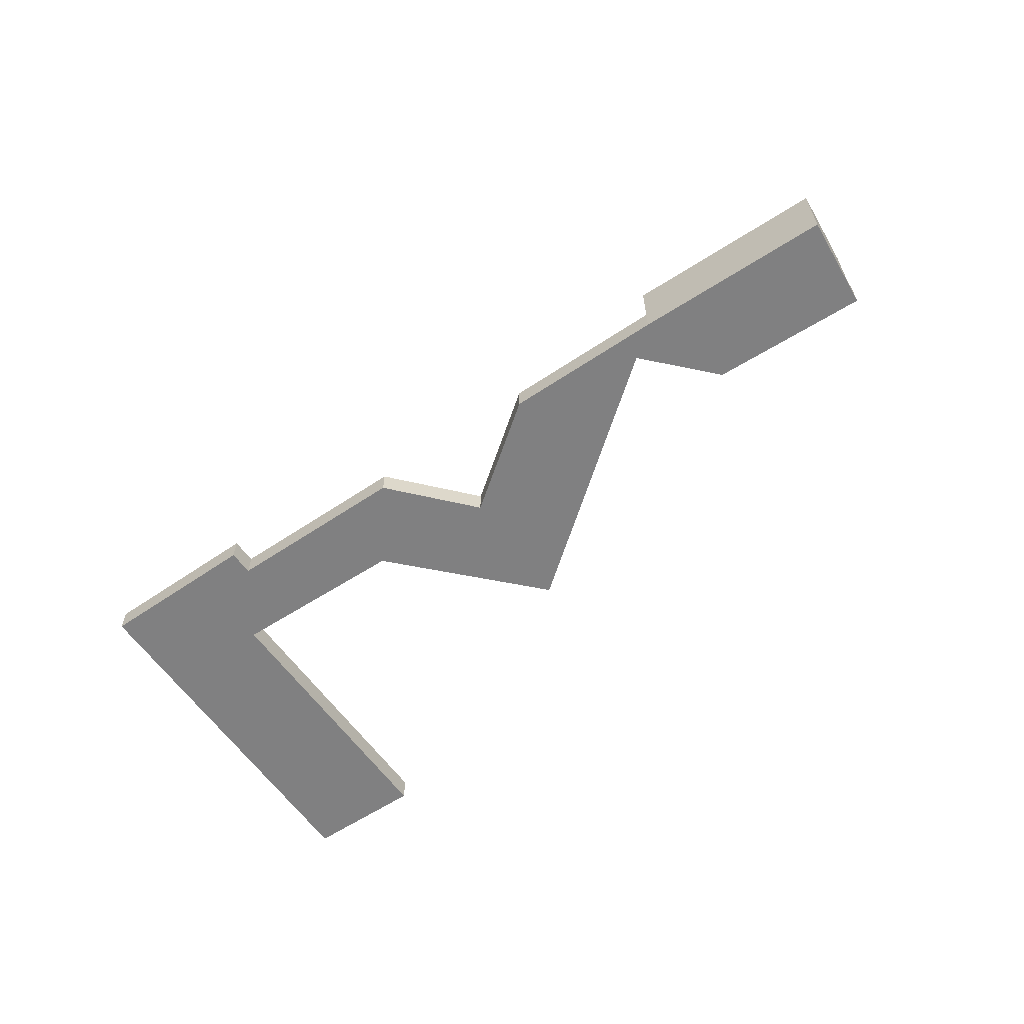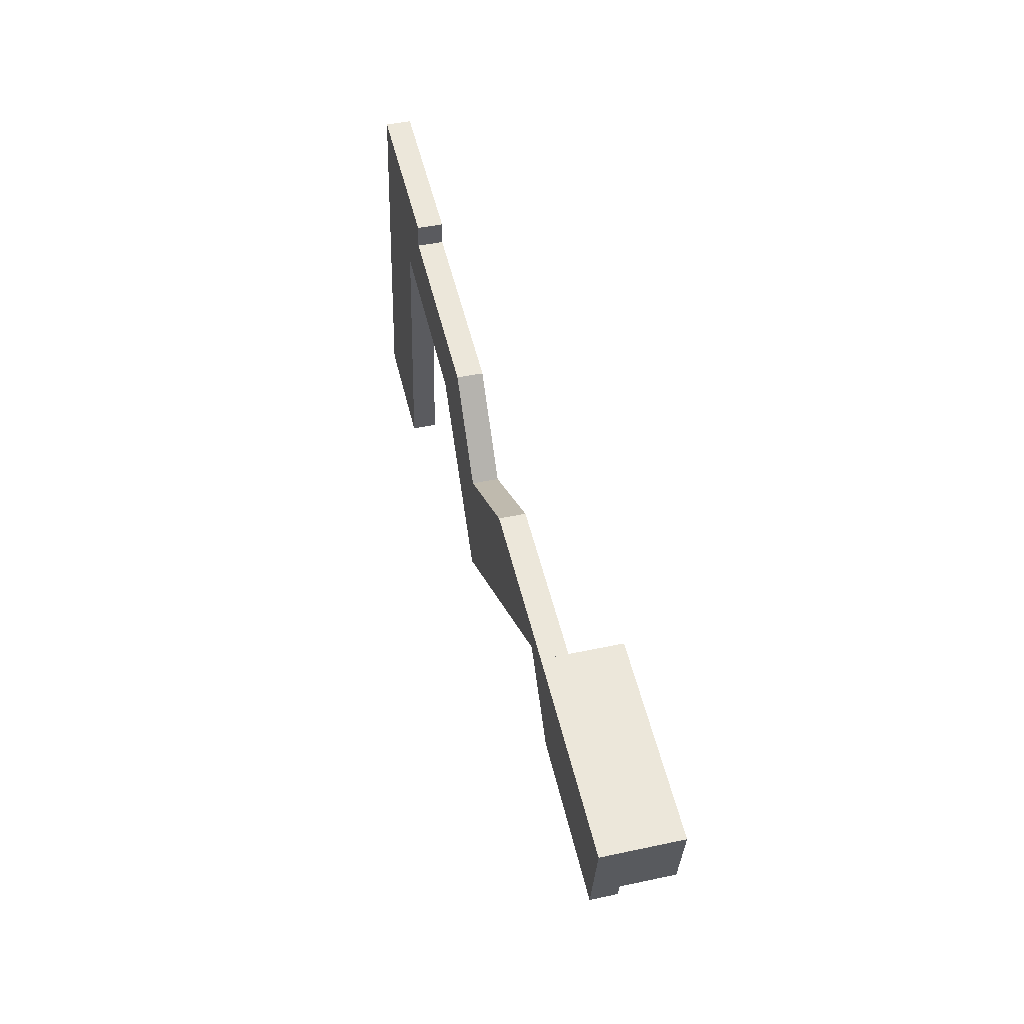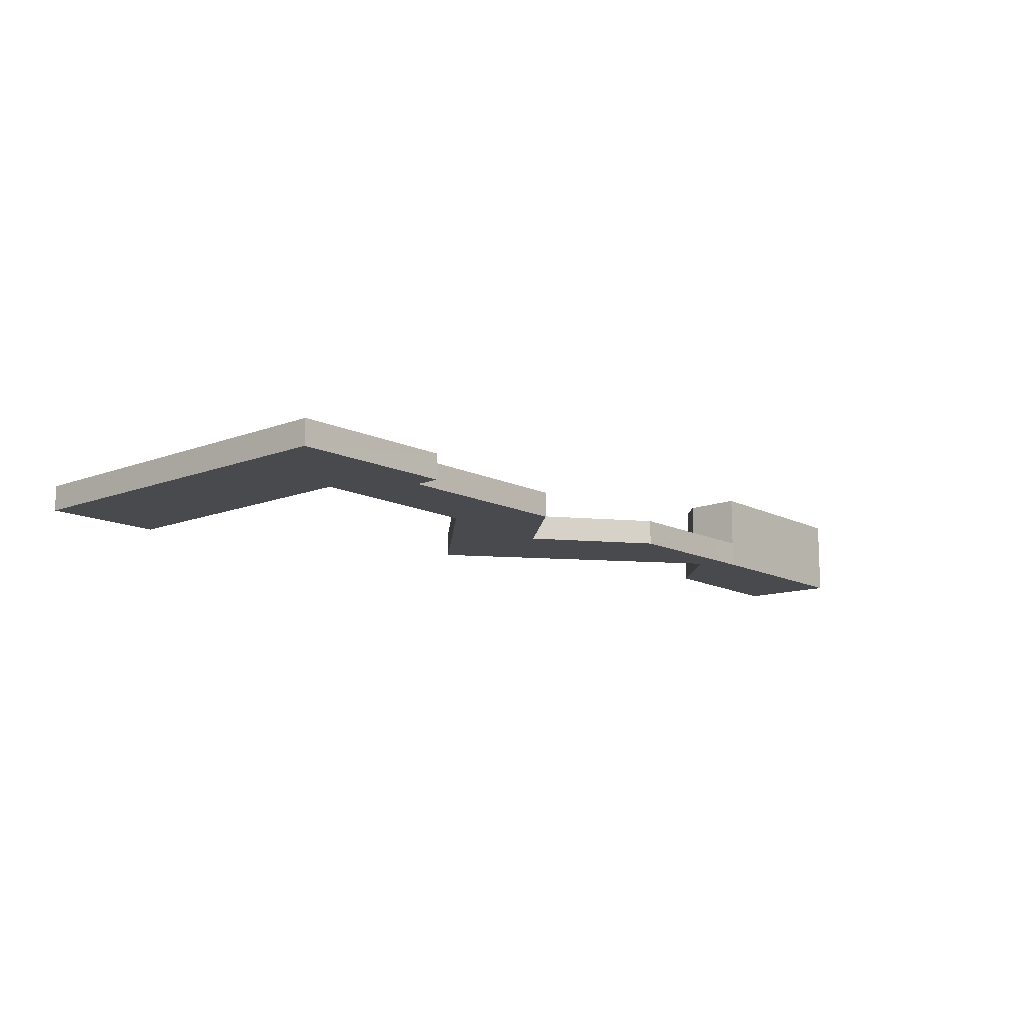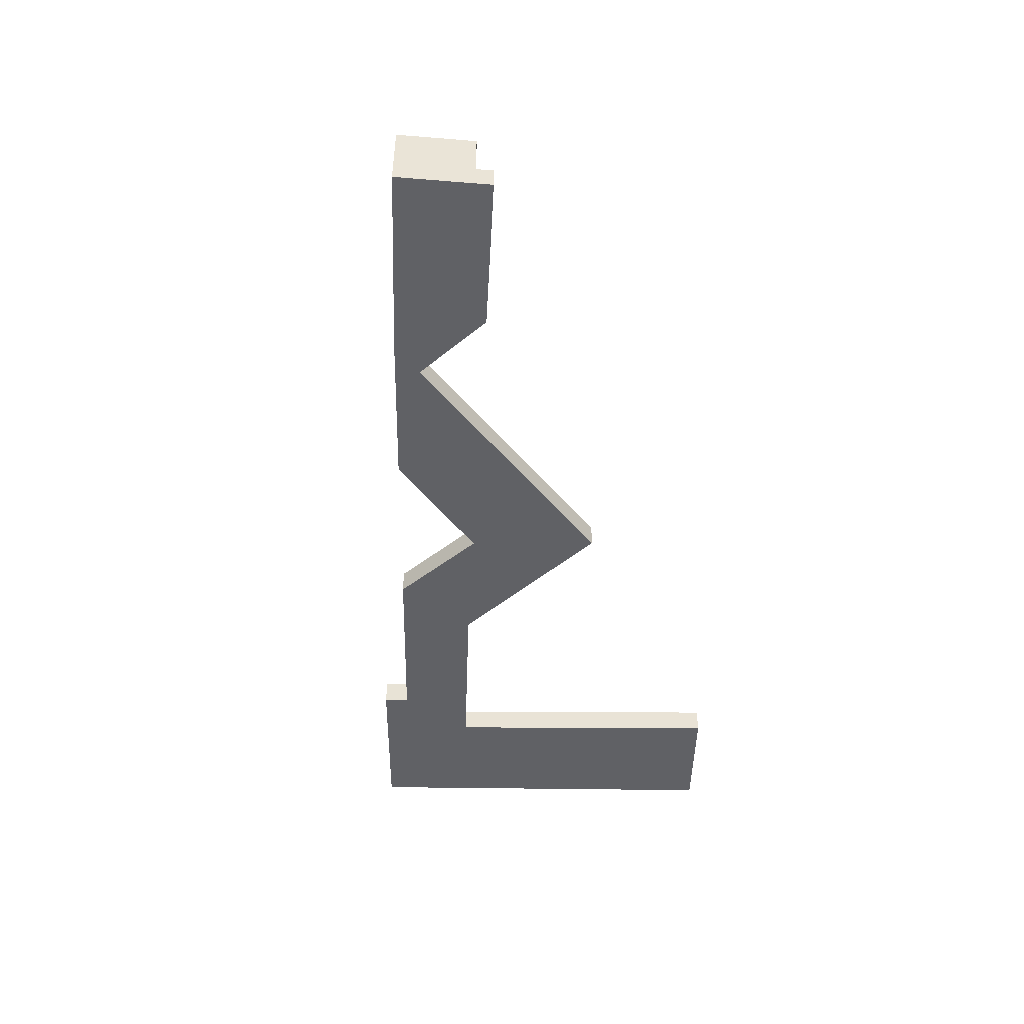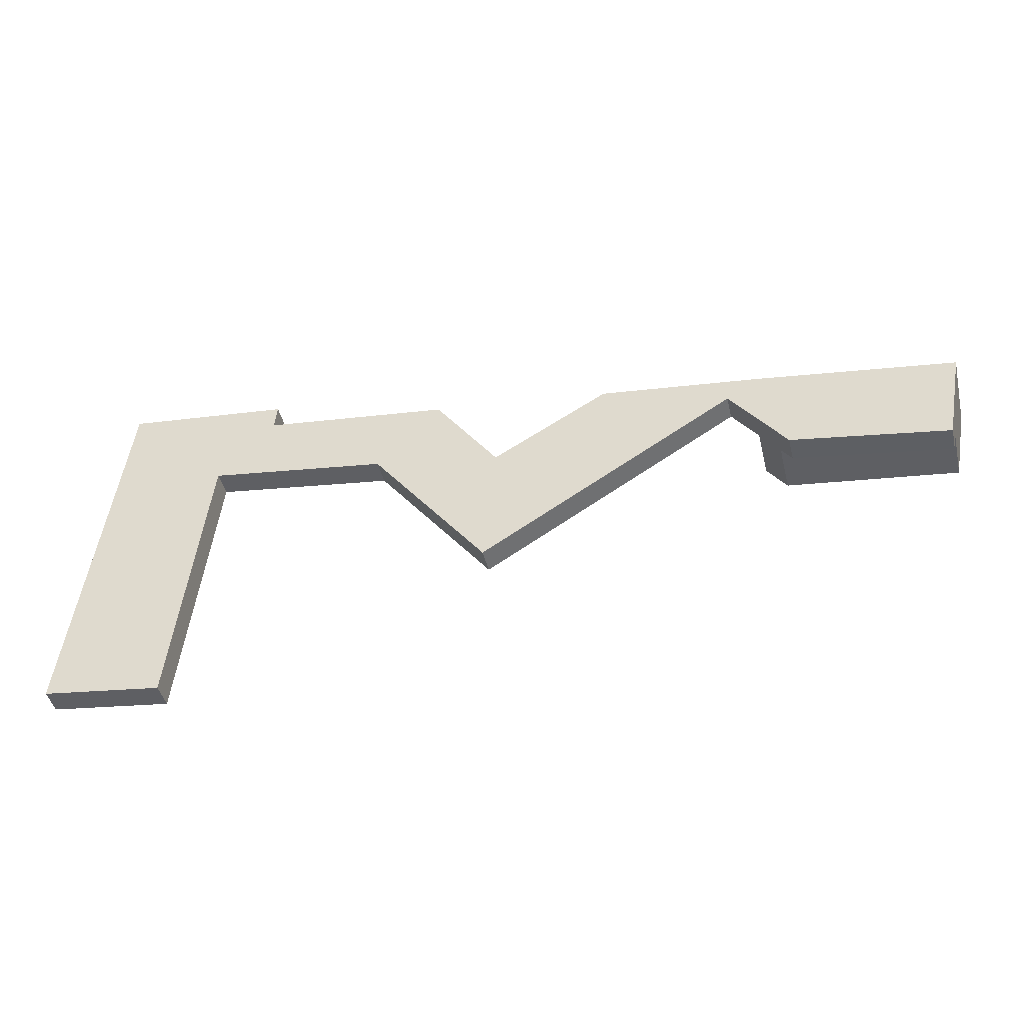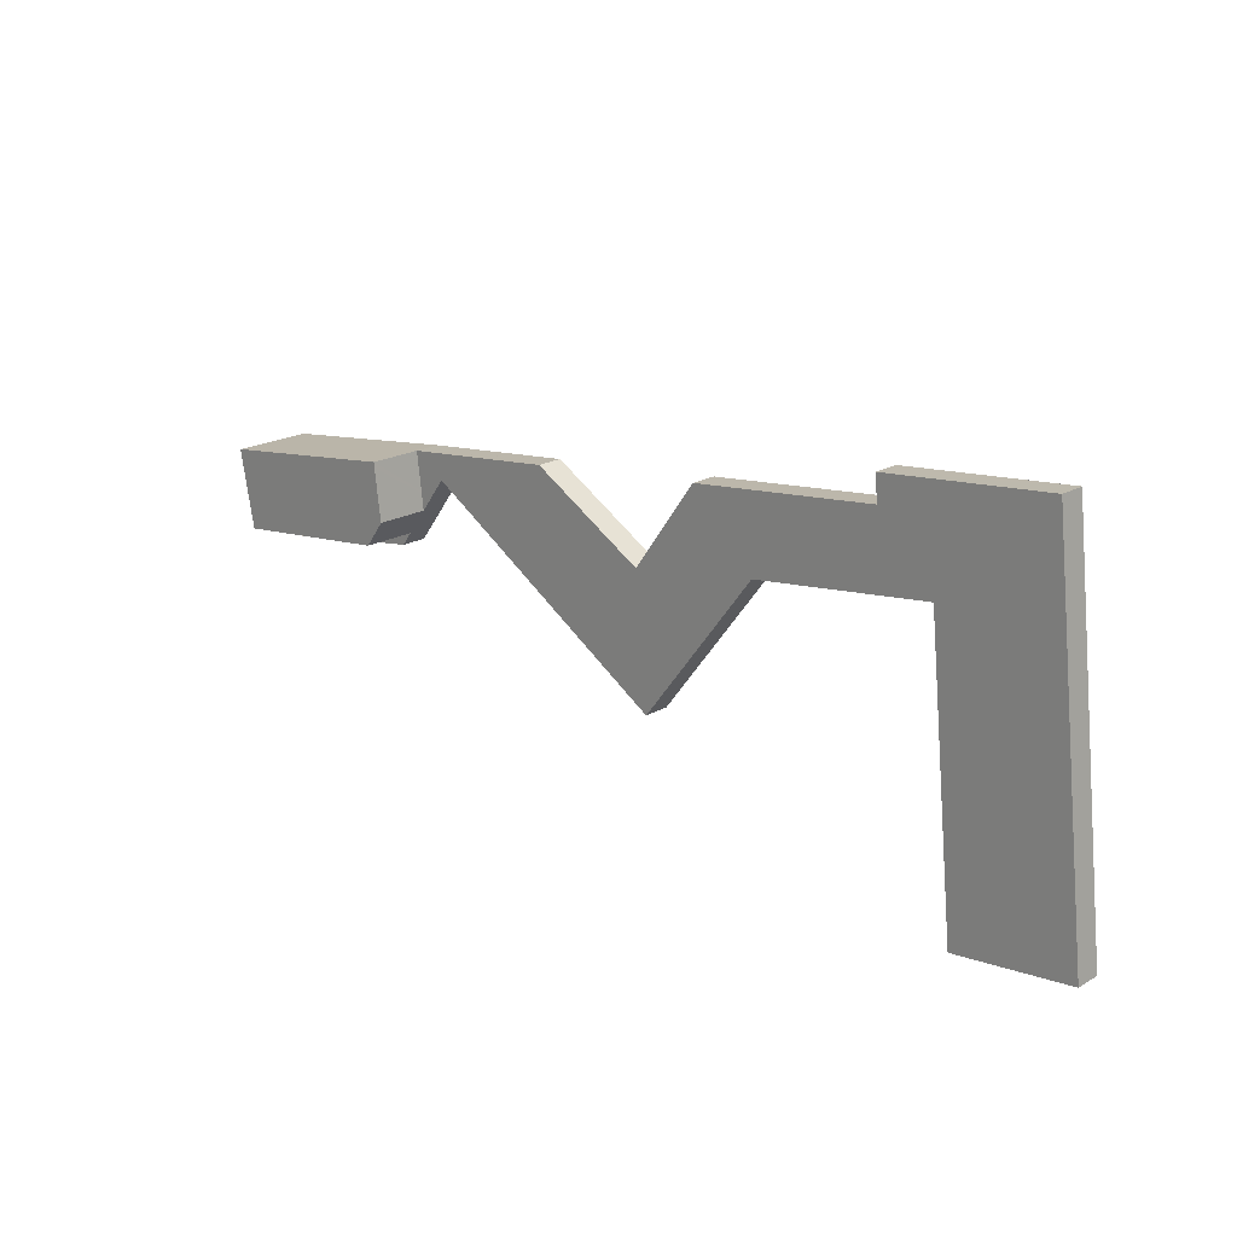
<metadata>
{"format":"obj","ext":"obj","renderer":"f3d","projection":"perspective","resolution":1024,"background":"white","views":[{"elev":-60.1,"azim":41.1,"up":"+Y"},{"elev":46.6,"azim":76.3,"up":"+Z"},{"elev":-13.0,"azim":-41.8,"up":"+Y"},{"elev":-48.0,"azim":95.7,"up":"+Y"},{"elev":-44.1,"azim":13.5,"up":"+Z"},{"elev":20.1,"azim":-136.4,"up":"+Z"}]}
</metadata>
<code>
v  16.4 1.676 4.127
v  20.11 1.676 5.364
v  19.79 1.676 3.706
v  16.12 1.676 4.161
v  15.7 1.676 4.727
v  15.85 1.676 5.94
v  15.84 1.676 5.823
v  15.7 -2.894e-16 4.727
v  15.85 -3.637e-16 5.94
v  15.84 -3.566e-16 5.823
v  20.11 -3.284e-16 5.364
v  19.79 -2.269e-16 3.706
v  16.4 -2.527e-16 4.127
v  16.12 -2.548e-16 4.161
v  4.517 0.555 7.81
v  4.464 0.555 7.262
v  1.013 0.555 8.177
v  0.952 0.555 8.183
v  2.582 0.555 -0.32
v  0 0.555 3.398e-17
v  3.235 0.555 5.857
v  7.115 0.555 5.329
v  7.228 0.555 6.941
v  8.514 0.555 6.792
v  9.884 0.555 4.877
v  9.613 0.555 2.039
v  15.14 0.555 5.473
v  7.158 0.555 5.272
v  12.26 0.555 6.267
v  12.38 0.555 6.342
v  12.44 0.555 6.335
v  15.19 0.555 6.016
v  15.84 0.555 5.823
v  15.7 0.555 4.727
v  15.85 0.555 5.94
v  9.884 -2.986e-16 4.877
v  12.26 -3.837e-16 6.267
v  12.38 -3.883e-16 6.342
v  12.44 -3.879e-16 6.335
v  15.19 -3.684e-16 6.016
v  0.952 -5.011e-16 8.183
v  4.517 -4.782e-16 7.81
v  1.013 -5.007e-16 8.177
v  4.464 -4.447e-16 7.262
v  7.228 -4.25e-16 6.941
v  8.514 -4.159e-16 6.792
v  3.235 -3.586e-16 5.857
v  2.582 1.959e-17 -0.32
v  15.14 -3.351e-16 5.473
v  9.613 -1.249e-16 2.039
v  7.158 -3.228e-16 5.272
v  7.115 -3.263e-16 5.329
v  0 0 0
v  16.35 0.555 3.86
v  19.79 0.555 3.706
v  19.72 0.555 3.335
v  16.4 0.555 4.127
v  16.12 0.555 4.161
v  19.72 -2.042e-16 3.335
v  16.35 -2.364e-16 3.86
g defaultobject
f 1 2 3
f 2 1 4
f 2 4 5
f 2 5 6
f 6 5 7
f 8 7 5
f 7 8 6
f 6 8 9
f 9 8 10
f 9 2 6
f 2 9 11
f 11 3 2
f 3 11 12
f 12 1 3
f 1 12 13
f 1 13 4
f 4 13 14
f 14 5 4
f 5 14 8
f 10 11 9
f 11 10 8
f 11 8 14
f 11 14 13
f 11 13 12
f 15 16 17
f 18 19 20
f 19 18 21
f 21 18 22
f 22 18 17
f 22 17 16
f 22 16 23
f 24 25 23
f 26 25 27
f 25 26 28
f 25 28 22
f 25 22 23
f 27 25 29
f 27 29 30
f 27 30 31
f 27 31 32
f 27 33 34
f 33 27 32
f 33 32 35
f 36 29 25
f 29 36 37
f 29 37 30
f 30 37 38
f 38 31 30
f 31 38 32
f 32 38 39
f 32 39 40
f 32 40 35
f 35 40 9
f 41 17 18
f 17 41 15
f 15 41 42
f 42 41 43
f 44 23 16
f 23 44 45
f 23 45 24
f 24 45 46
f 46 25 24
f 25 46 36
f 9 33 35
f 33 9 34
f 34 9 8
f 8 9 10
f 47 19 21
f 19 47 48
f 42 16 15
f 16 42 44
f 8 27 34
f 27 8 49
f 50 28 26
f 28 50 51
f 28 51 22
f 22 51 52
f 52 21 22
f 21 52 47
f 48 20 19
f 20 48 53
f 49 26 27
f 26 49 50
f 53 18 20
f 18 53 41
f 52 44 47
f 44 52 45
f 45 52 51
f 45 51 50
f 45 50 46
f 46 50 36
f 36 50 49
f 36 49 37
f 37 49 38
f 38 49 39
f 39 49 40
f 40 49 8
f 40 8 10
f 40 10 9
f 48 41 53
f 41 48 43
f 43 48 47
f 43 47 42
f 42 47 44
f 54 55 56
f 55 54 57
f 57 54 58
f 14 57 58
f 57 14 55
f 55 14 13
f 55 13 12
f 12 56 55
f 56 12 59
f 59 54 56
f 54 59 60
f 60 58 54
f 58 60 14
f 13 59 12
f 59 13 14
f 59 14 60

</code>
